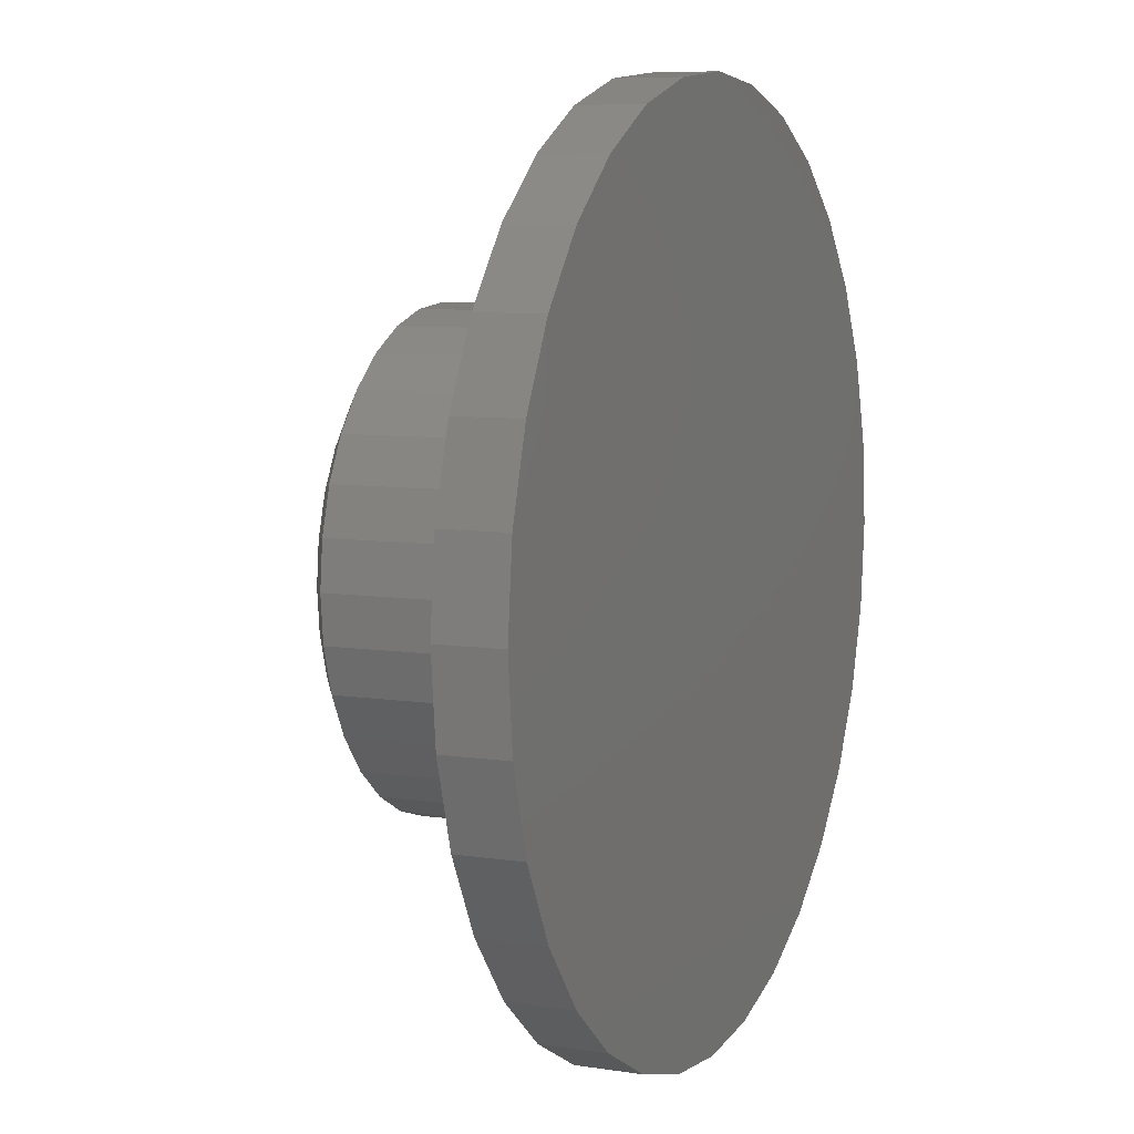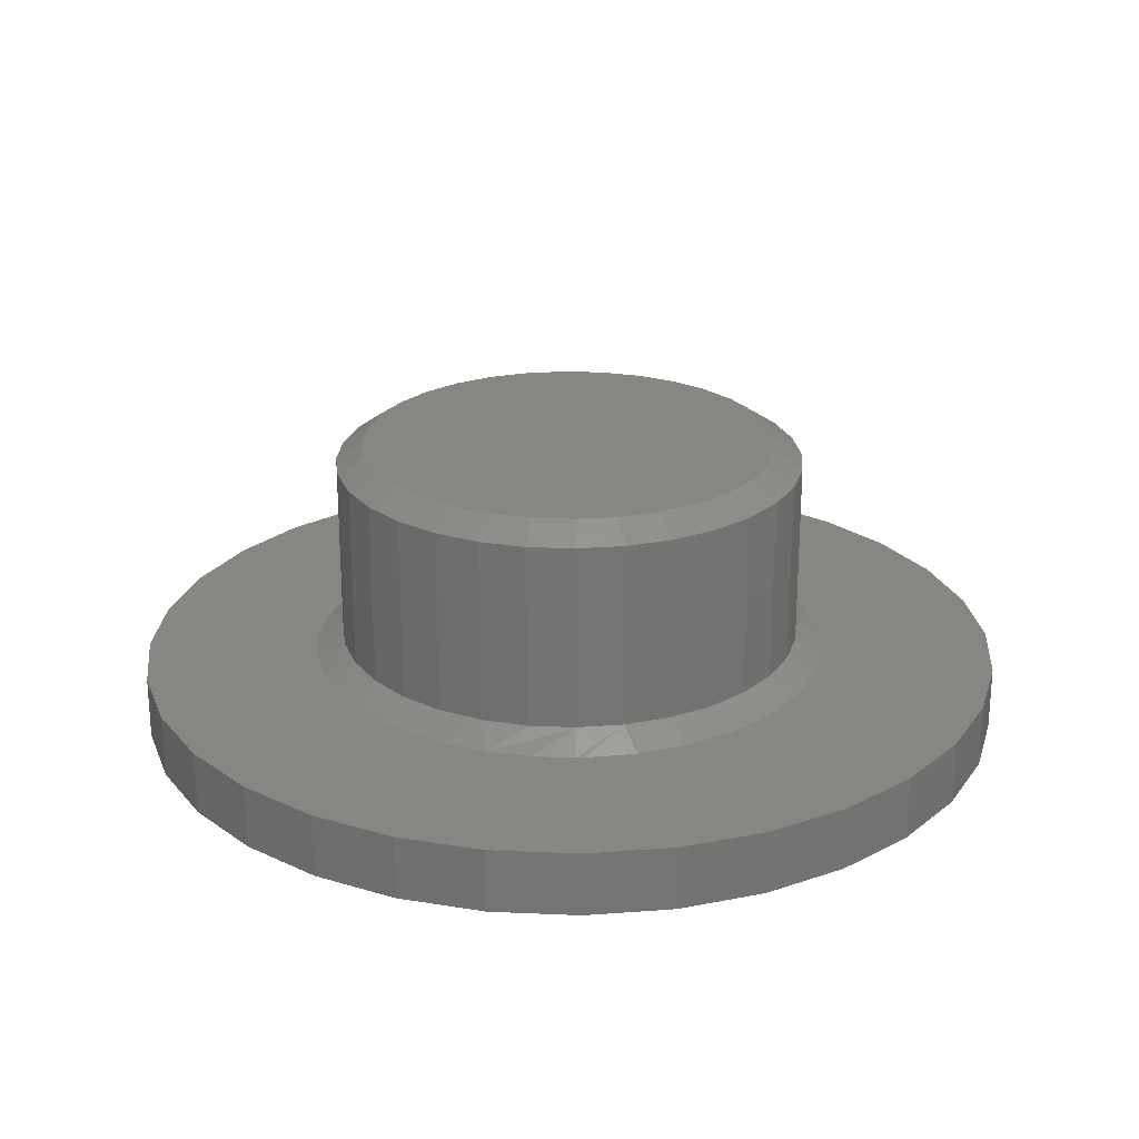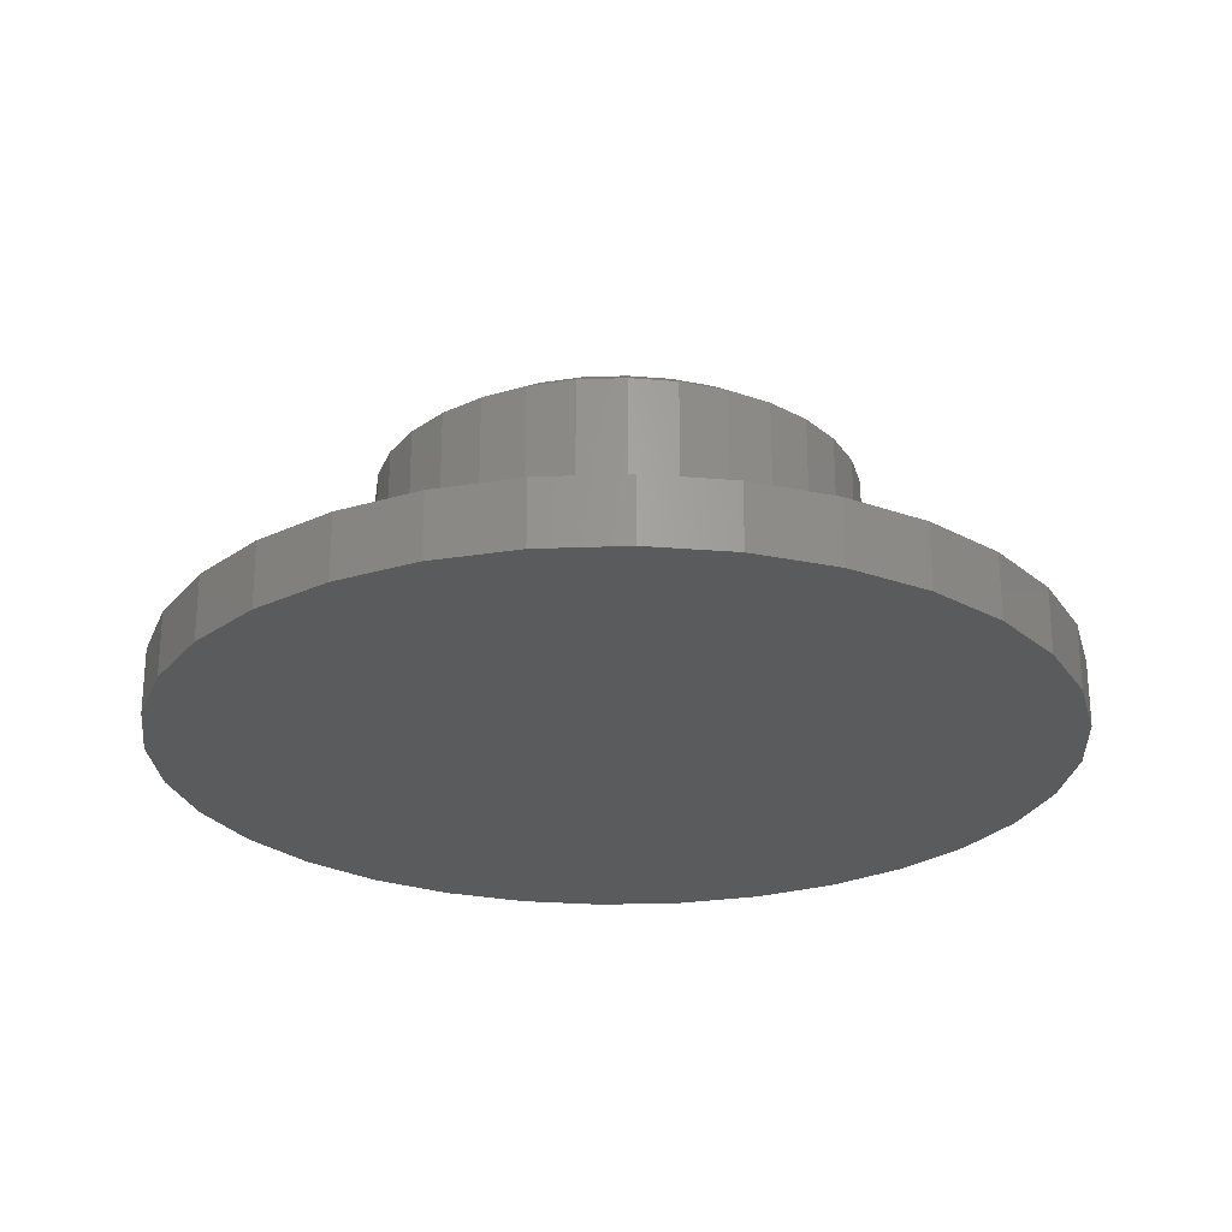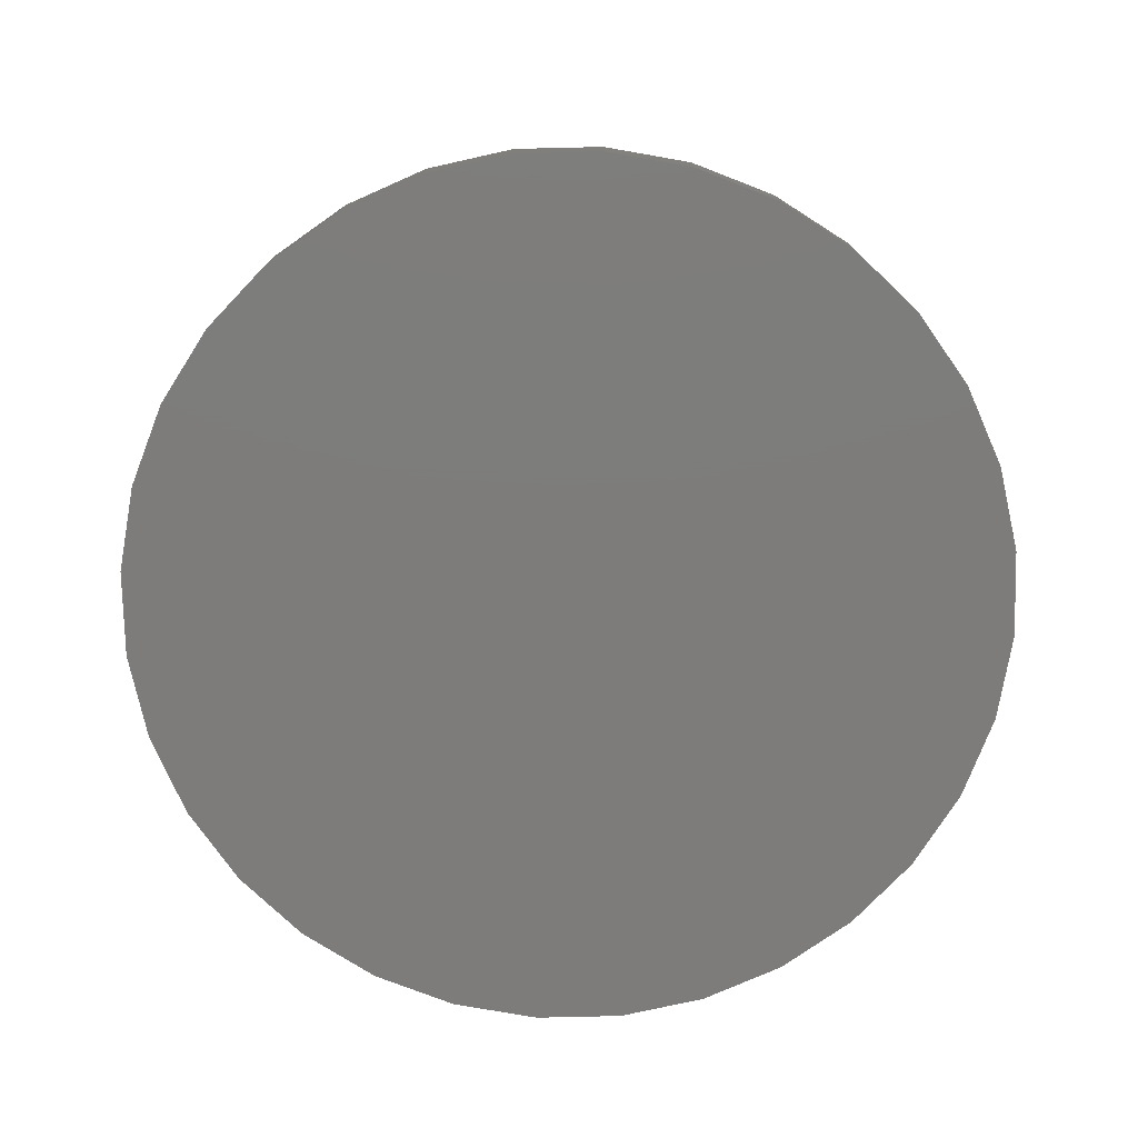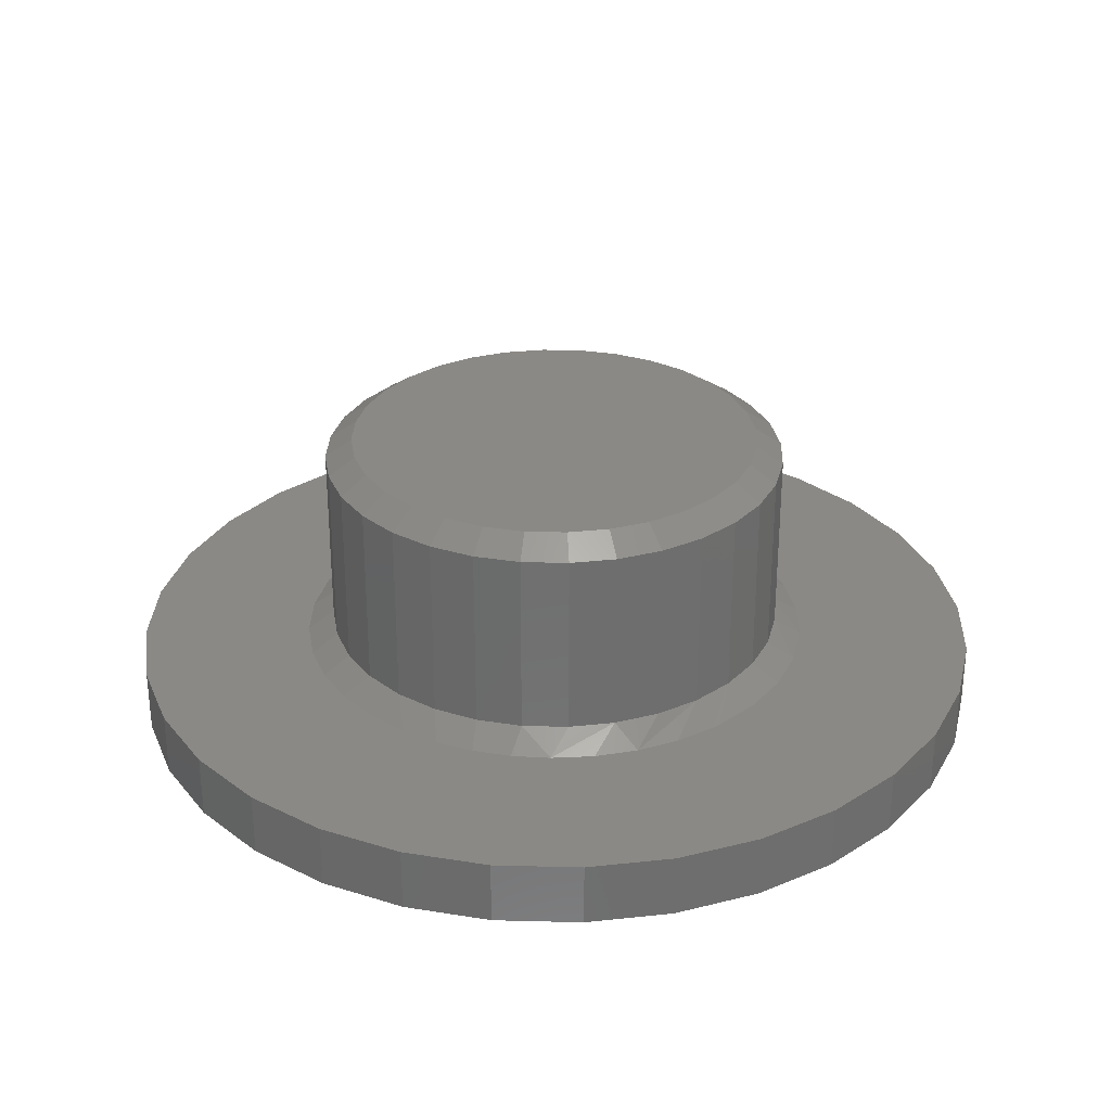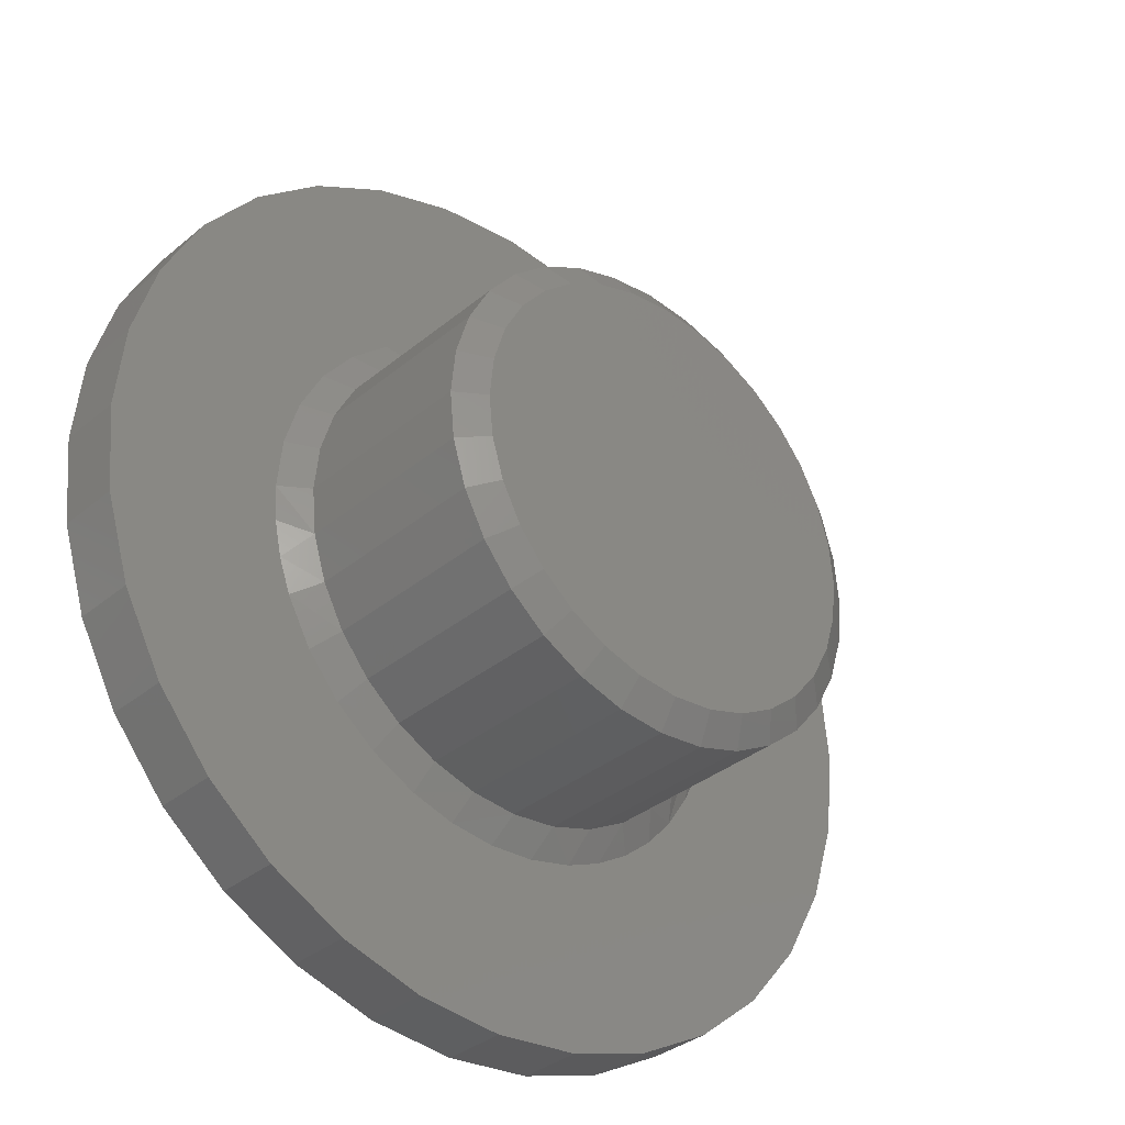
<metadata>
{"format":"stl","ext":"stl","renderer":"f3d","projection":"perspective","resolution":1024,"background":"white","views":[{"elev":7.6,"azim":113.5,"up":"+Y"},{"elev":23.9,"azim":88.5,"up":"+Z"},{"elev":-24.9,"azim":-170.8,"up":"+Z"},{"elev":-76.1,"azim":18.2,"up":"+Z"},{"elev":29.6,"azim":52.8,"up":"+Z"},{"elev":-34.4,"azim":-42.1,"up":"+Y"}]}
</metadata>
<code>
# stl→obj: 196 verts, 388 faces
v 0.4147 0 0.1406
v 0.4147 2.615e-16 0.4609
v 0.4069 -0.07932 0.1406
v 0.4069 -0.07932 0.4609
v 0.3838 -0.1556 0.1406
v 0.3838 -0.1556 0.4609
v 0.3462 -0.2259 0.1406
v 0.3462 -0.2259 0.4609
v 0.2956 -0.2875 0.1406
v 0.2956 -0.2875 0.4609
v 0.234 -0.3381 0.1406
v 0.234 -0.3381 0.4609
v 0.1637 -0.3756 0.1406
v 0.1637 -0.3756 0.4609
v 0.08746 -0.3988 0.1406
v 0.08746 -0.3988 0.4609
v 0.008141 -0.4066 0.1406
v 0.008141 -0.4066 0.4609
v -0.07118 -0.3988 0.1406
v -0.07118 -0.3988 0.4609
v -0.1474 -0.3756 0.1406
v -0.1474 -0.3756 0.4609
v -0.2177 -0.3381 0.1406
v -0.2177 -0.3381 0.4609
v -0.2794 -0.2875 0.1406
v -0.2794 -0.2875 0.4609
v -0.3299 -0.2259 0.1406
v -0.3299 -0.2259 0.4609
v -0.3675 -0.1556 0.1406
v -0.3675 -0.1556 0.4609
v -0.3906 -0.07932 0.1406
v -0.3906 -0.07932 0.4609
v -0.3984 -1.308e-16 0.1406
v -0.3984 -1.308e-16 0.4609
v -0.3906 0.07932 0.1406
v -0.3906 0.07932 0.4609
v -0.3675 0.1556 0.1406
v -0.3675 0.1556 0.4609
v -0.3299 0.2259 0.1406
v -0.3299 0.2259 0.4609
v -0.2794 0.2875 0.1406
v -0.2794 0.2875 0.4609
v -0.2177 0.3381 0.1406
v -0.2177 0.3381 0.4609
v -0.1474 0.3756 0.1406
v -0.1474 0.3756 0.4609
v -0.07118 0.3988 0.1406
v -0.07118 0.3988 0.4609
v 0.008141 0.4066 0.1406
v 0.008141 0.4066 0.4609
v 0.08746 0.3988 0.1406
v 0.08746 0.3988 0.4609
v 0.1637 0.3756 0.1406
v 0.1637 0.3756 0.4609
v 0.234 0.3381 0.1406
v 0.234 0.3381 0.4609
v 0.2956 0.2875 0.1406
v 0.2956 0.2875 0.4609
v 0.3462 0.2259 0.1406
v 0.3462 0.2259 0.4609
v 0.3838 0.1556 0.1406
v 0.3838 0.1556 0.4609
v 0.4069 0.07932 0.1406
v 0.4069 0.07932 0.4609
v 0.08799 0.4464 0.1094
v 0.3003 0.6966 0.1094
v 0.1588 0.7395 0.1094
v -0.7277 0.1471 0.1094
v -0.4119 0.1707 0.1094
v -0.3714 0.2481 0.1094
v -0.3082 -0.3248 0.1094
v -0.6151 -0.4189 0.1094
v -0.2393 -0.38 0.1094
v -0.1609 -0.4208 0.1094
v 0.6386 -0.4189 0.1094
v 0.3204 -0.3288 0.1094
v 0.2682 -0.3715 0.1094
v 0.2102 -0.4059 0.1094
v 0.1479 -0.4314 0.1094
v 0.7657 0 0.1094
v 0.7512 0.1471 0.1094
v 0.4225 0.1841 0.1094
v 0.4504 0.1002 0.1094
v 0.4614 0.01256 0.1094
v 0.4616 2.342e-17 0.1094
v 0.4554 -0.07476 0.1094
v 0.7512 -0.1471 0.1094
v 0.07114 -0.4491 0.1094
v 0.1588 -0.7395 0.1094
v 0.3003 -0.6966 0.1094
v 0.4306 -0.6269 0.1094
v 0.5449 -0.5331 0.1094
v -7.468e-05 0.4534 0.1094
v 0.01176 0.7539 0.1094
v -0.1353 0.7395 0.1094
v -0.2768 0.6966 0.1094
v -0.4071 0.6269 0.1094
v -0.5214 0.5331 0.1094
v -0.08783 0.4432 0.1094
v -0.6848 0.2885 0.1094
v -0.3167 0.3163 0.1094
v -0.2492 0.3733 0.1094
v -0.172 0.4162 0.1094
v -0.6151 0.4189 0.1094
v -0.7277 -0.1471 0.1094
v -0.6848 -0.2885 0.1094
v -0.408 -0.1801 0.1094
v -0.4286 -0.122 0.1094
v -0.4411 -0.06155 0.1094
v -0.4453 -5.972e-07 0.1094
v -0.7422 9.233e-17 0.1094
v -0.5214 -0.5331 0.1094
v -0.00748 -0.4532 0.1094
v -0.08563 -0.4437 0.1094
v 0.01176 -0.7539 0.1094
v -0.1353 -0.7395 0.1094
v -0.2768 -0.6966 0.1094
v -0.4071 -0.6269 0.1094
v 0.4306 0.6269 0.1094
v 0.5449 0.5331 0.1094
v 0.6386 0.4189 0.1094
v 0.173 0.4224 0.1094
v 0.7083 0.2885 0.1094
v 0.2518 0.3824 0.1094
v 0.3214 0.3279 0.1094
v -0.4369 0.08698 0.1094
v -0.3652 -0.2573 0.1094
v 0.379 0.2609 0.1094
v 0.4068 -0.2162 0.1094
v 0.7083 -0.2885 0.1094
v 0.4369 -0.1475 0.1094
v 0.3657 -0.2789 0.1094
v -0.06203 0.3528 0.4922
v 0.07832 0.3528 0.4922
v 0.008142 0.3597 0.4922
v 0.1458 0.3323 0.4922
v -0.1295 0.3323 0.4922
v 0.208 0.2991 0.4922
v -0.1917 0.2991 0.4922
v 0.2625 0.2543 0.4922
v -0.2462 0.2543 0.4922
v 0.3072 0.1998 0.4922
v -0.2909 0.1998 0.4922
v 0.3405 0.1377 0.4922
v -0.3242 0.1377 0.4922
v 0.3609 0.07017 0.4922
v -0.3447 0.07018 0.4922
v 0.3678 1.645e-16 0.4922
v -0.3516 4.423e-07 0.4922
v 0.3609 -0.07017 0.4922
v -0.3447 -0.07017 0.4922
v 0.3405 -0.1377 0.4922
v -0.3242 -0.1377 0.4922
v 0.3072 -0.1998 0.4922
v -0.2909 -0.1998 0.4922
v 0.2625 -0.2543 0.4922
v -0.2462 -0.2543 0.4922
v 0.208 -0.2991 0.4922
v -0.1917 -0.2991 0.4922
v 0.1458 -0.3323 0.4922
v -0.1295 -0.3323 0.4922
v 0.07832 -0.3528 0.4922
v -0.06203 -0.3528 0.4922
v 0.008142 -0.3597 0.4922
v 0.01176 0.7539 0
v 0.1588 0.7395 0
v -0.1353 0.7395 0
v 0.01176 -0.7539 0
v -0.1353 -0.7395 0
v 0.1588 -0.7395 0
v -0.2768 -0.6966 0
v 0.3003 -0.6966 0
v -0.4071 -0.6269 0
v 0.4306 -0.6269 0
v -0.5214 -0.5331 0
v 0.5449 -0.5331 0
v -0.6151 -0.4189 0
v 0.6386 -0.4189 0
v -0.6848 -0.2885 0
v 0.7083 -0.2885 0
v -0.7277 -0.1471 0
v 0.7512 -0.1471 0
v -0.7422 9.233e-17 0
v 0.7657 0 0
v -0.7277 0.1471 0
v 0.7512 0.1471 0
v -0.6848 0.2885 0
v 0.7083 0.2885 0
v -0.6151 0.4189 0
v 0.6386 0.4189 0
v -0.5214 0.5331 0
v 0.5449 0.5331 0
v -0.4071 0.6269 0
v 0.4306 0.6269 0
v -0.2768 0.6966 0
v 0.3003 0.6966 0
f 1 2 3
f 3 2 4
f 3 4 5
f 5 4 6
f 5 6 7
f 7 6 8
f 7 8 9
f 9 8 10
f 9 10 11
f 11 10 12
f 11 12 13
f 13 12 14
f 13 14 15
f 15 14 16
f 15 16 17
f 17 16 18
f 17 18 19
f 19 18 20
f 19 20 21
f 21 20 22
f 21 22 23
f 23 22 24
f 23 24 25
f 25 24 26
f 25 26 27
f 27 26 28
f 27 28 29
f 29 28 30
f 29 30 31
f 31 30 32
f 31 32 33
f 33 32 34
f 33 34 35
f 35 34 36
f 35 36 37
f 37 36 38
f 37 38 39
f 39 38 40
f 39 40 41
f 41 40 42
f 41 42 43
f 43 42 44
f 43 44 45
f 45 44 46
f 45 46 47
f 47 46 48
f 47 48 49
f 49 48 50
f 49 50 51
f 51 50 52
f 51 52 53
f 53 52 54
f 53 54 55
f 55 54 56
f 55 56 57
f 57 56 58
f 57 58 59
f 59 58 60
f 59 60 61
f 61 60 62
f 61 62 63
f 63 62 64
f 63 64 1
f 1 64 2
f 65 66 67
f 68 69 70
f 71 72 73
f 73 72 74
f 75 76 77
f 75 77 78
f 78 79 75
f 80 81 82
f 80 82 83
f 80 83 84
f 80 84 85
f 80 85 86
f 80 86 87
f 88 89 90
f 88 90 91
f 88 91 92
f 88 92 75
f 88 75 79
f 93 65 67
f 93 67 94
f 93 94 95
f 93 95 96
f 93 96 97
f 93 97 98
f 93 98 99
f 100 68 70
f 100 70 101
f 100 101 102
f 100 102 103
f 100 103 104
f 105 106 107
f 105 107 108
f 105 108 109
f 105 109 110
f 105 110 111
f 112 113 114
f 112 114 74
f 112 74 72
f 89 88 115
f 115 88 113
f 115 113 116
f 116 113 112
f 116 112 117
f 117 112 118
f 119 66 120
f 120 66 65
f 120 65 121
f 121 65 122
f 121 122 123
f 123 122 124
f 123 124 125
f 103 99 104
f 104 99 98
f 69 68 126
f 126 68 111
f 126 111 110
f 72 71 106
f 106 71 127
f 106 127 107
f 82 81 128
f 128 81 123
f 128 123 125
f 129 130 131
f 131 130 87
f 131 87 86
f 76 75 132
f 132 75 130
f 132 130 129
f 1 85 63
f 63 85 84
f 63 84 83
f 39 70 37
f 37 70 69
f 37 69 35
f 35 69 126
f 35 126 33
f 33 126 110
f 70 39 101
f 101 39 41
f 101 41 102
f 102 41 43
f 102 43 103
f 103 43 45
f 103 45 99
f 99 45 47
f 99 47 93
f 93 47 49
f 93 49 65
f 65 49 51
f 65 51 122
f 122 51 53
f 122 53 124
f 124 53 55
f 124 55 125
f 125 55 57
f 125 57 128
f 128 57 59
f 128 59 82
f 82 59 61
f 82 61 83
f 83 61 63
f 5 132 129
f 129 131 5
f 5 131 3
f 9 77 76
f 76 132 9
f 9 132 7
f 132 5 7
f 13 79 78
f 13 78 11
f 78 77 11
f 11 77 9
f 17 88 15
f 88 79 15
f 15 79 13
f 31 108 29
f 1 3 131
f 1 131 86
f 1 86 85
f 33 110 31
f 31 110 109
f 31 109 108
f 21 74 19
f 19 74 114
f 19 114 17
f 17 114 113
f 17 113 88
f 74 21 73
f 73 21 23
f 73 23 71
f 71 23 25
f 71 25 127
f 127 25 27
f 127 27 107
f 107 27 29
f 107 29 108
f 133 134 135
f 134 133 136
f 136 133 137
f 136 137 138
f 138 137 139
f 138 139 140
f 140 139 141
f 140 141 142
f 142 141 143
f 142 143 144
f 144 143 145
f 144 145 146
f 146 145 147
f 146 147 148
f 148 147 149
f 148 149 150
f 150 149 151
f 150 151 152
f 152 151 153
f 152 153 154
f 154 153 155
f 154 155 156
f 156 155 157
f 156 157 158
f 158 157 159
f 158 159 160
f 160 159 161
f 160 161 162
f 162 161 163
f 162 163 164
f 140 56 138
f 48 46 133
f 133 46 137
f 38 143 40
f 143 38 145
f 145 38 36
f 145 36 147
f 147 36 34
f 147 34 149
f 144 60 142
f 60 144 62
f 62 144 146
f 62 146 64
f 64 146 148
f 64 148 2
f 56 140 58
f 58 140 142
f 58 142 60
f 52 136 54
f 54 136 138
f 54 138 56
f 136 52 134
f 134 52 50
f 134 50 135
f 135 50 48
f 135 48 133
f 42 139 44
f 44 139 137
f 44 137 46
f 139 42 141
f 141 42 40
f 141 40 143
f 157 24 159
f 16 14 162
f 162 14 160
f 6 154 8
f 154 6 152
f 152 6 4
f 152 4 150
f 150 4 2
f 150 2 148
f 153 28 155
f 28 153 30
f 30 153 151
f 30 151 32
f 32 151 149
f 32 149 34
f 24 157 26
f 26 157 155
f 26 155 28
f 20 161 22
f 22 161 159
f 22 159 24
f 161 20 163
f 163 20 18
f 163 18 164
f 164 18 16
f 164 16 162
f 10 158 12
f 12 158 160
f 12 160 14
f 158 10 156
f 156 10 8
f 156 8 154
f 165 166 167
f 168 169 170
f 170 169 171
f 170 171 172
f 172 171 173
f 172 173 174
f 174 173 175
f 174 175 176
f 176 175 177
f 176 177 178
f 178 177 179
f 178 179 180
f 180 179 181
f 180 181 182
f 182 181 183
f 182 183 184
f 184 183 185
f 184 185 186
f 186 185 187
f 186 187 188
f 188 187 189
f 188 189 190
f 190 189 191
f 190 191 192
f 192 191 193
f 192 193 194
f 194 193 195
f 194 195 196
f 196 195 167
f 196 167 166
f 184 80 182
f 182 80 87
f 182 87 180
f 180 87 130
f 180 130 178
f 178 130 75
f 178 75 176
f 176 75 92
f 176 92 174
f 174 92 91
f 174 91 172
f 172 91 90
f 172 90 170
f 170 90 89
f 170 89 168
f 168 89 115
f 168 115 169
f 169 115 116
f 169 116 171
f 171 116 117
f 171 117 173
f 173 117 118
f 173 118 175
f 175 118 112
f 175 112 177
f 177 112 72
f 177 72 179
f 179 72 106
f 179 106 181
f 181 106 105
f 181 105 183
f 183 105 111
f 183 111 185
f 185 111 68
f 185 68 187
f 187 68 100
f 187 100 189
f 189 100 104
f 189 104 191
f 191 104 98
f 191 98 193
f 193 98 97
f 193 97 195
f 195 97 96
f 195 96 167
f 167 96 95
f 167 95 165
f 165 95 94
f 165 94 166
f 166 94 67
f 166 67 196
f 196 67 66
f 196 66 194
f 194 66 119
f 194 119 192
f 192 119 120
f 192 120 190
f 190 120 121
f 190 121 188
f 188 121 123
f 188 123 186
f 186 123 81
f 186 81 184
f 184 81 80

</code>
